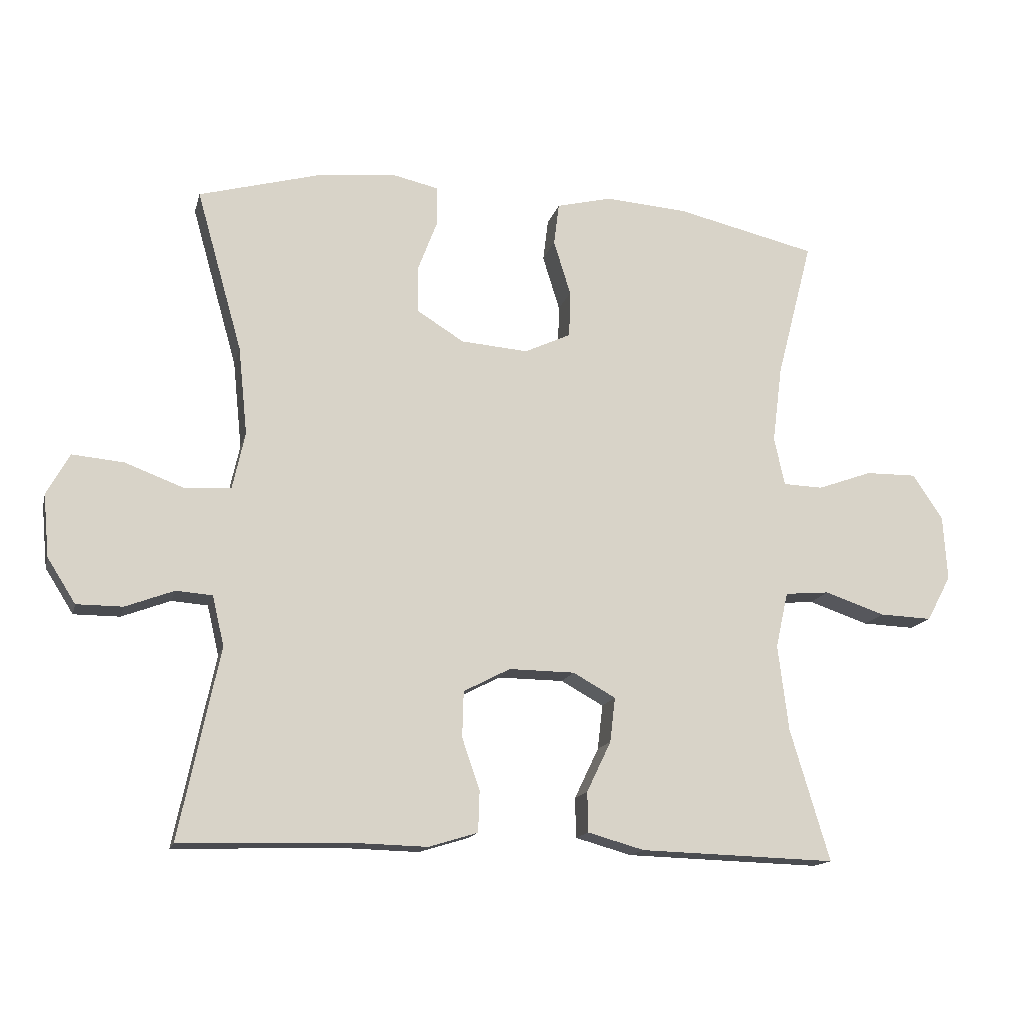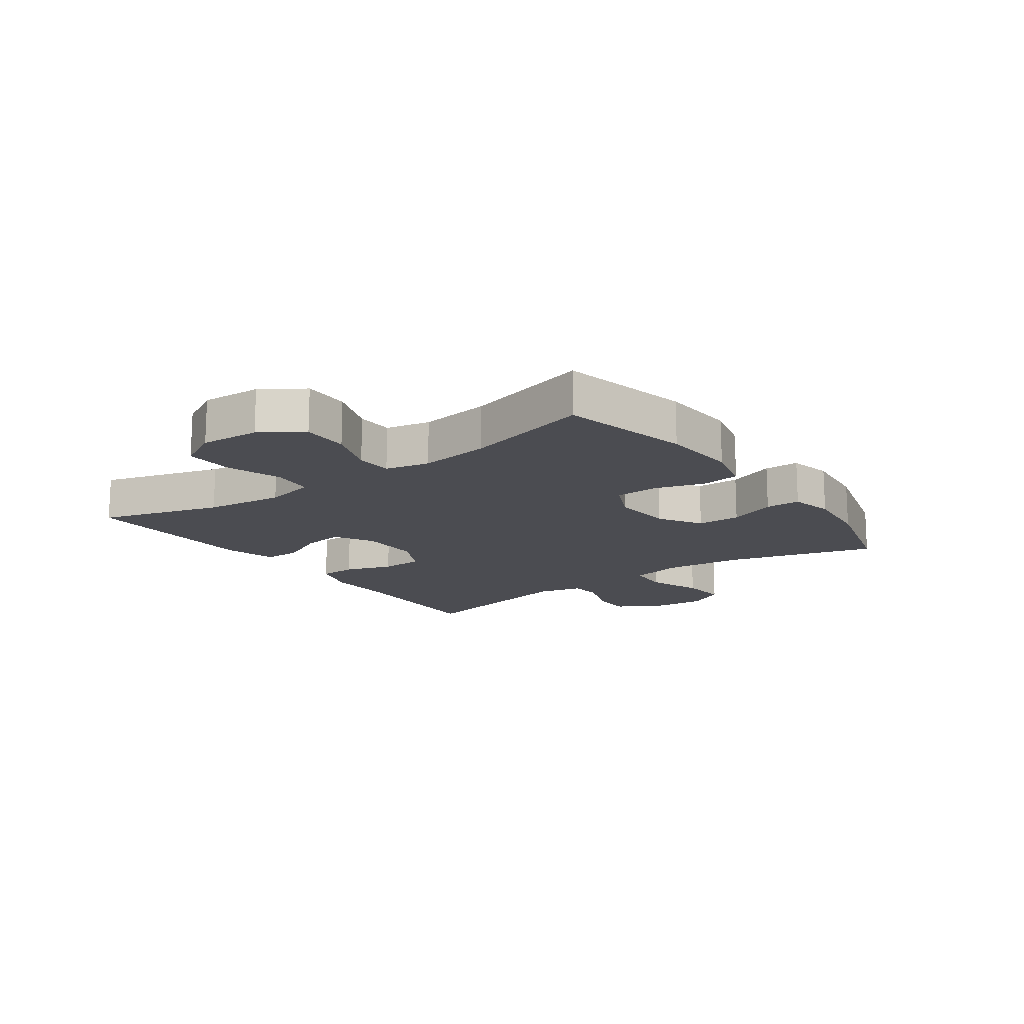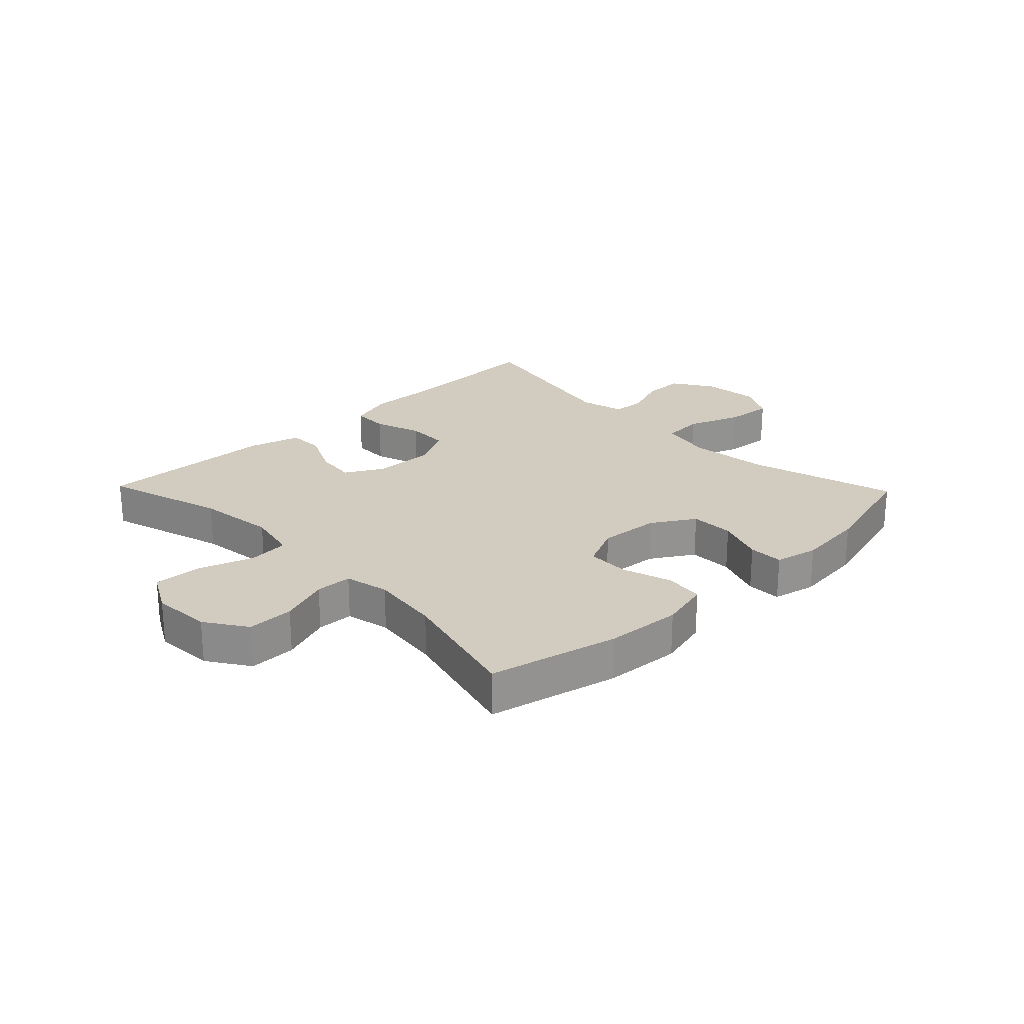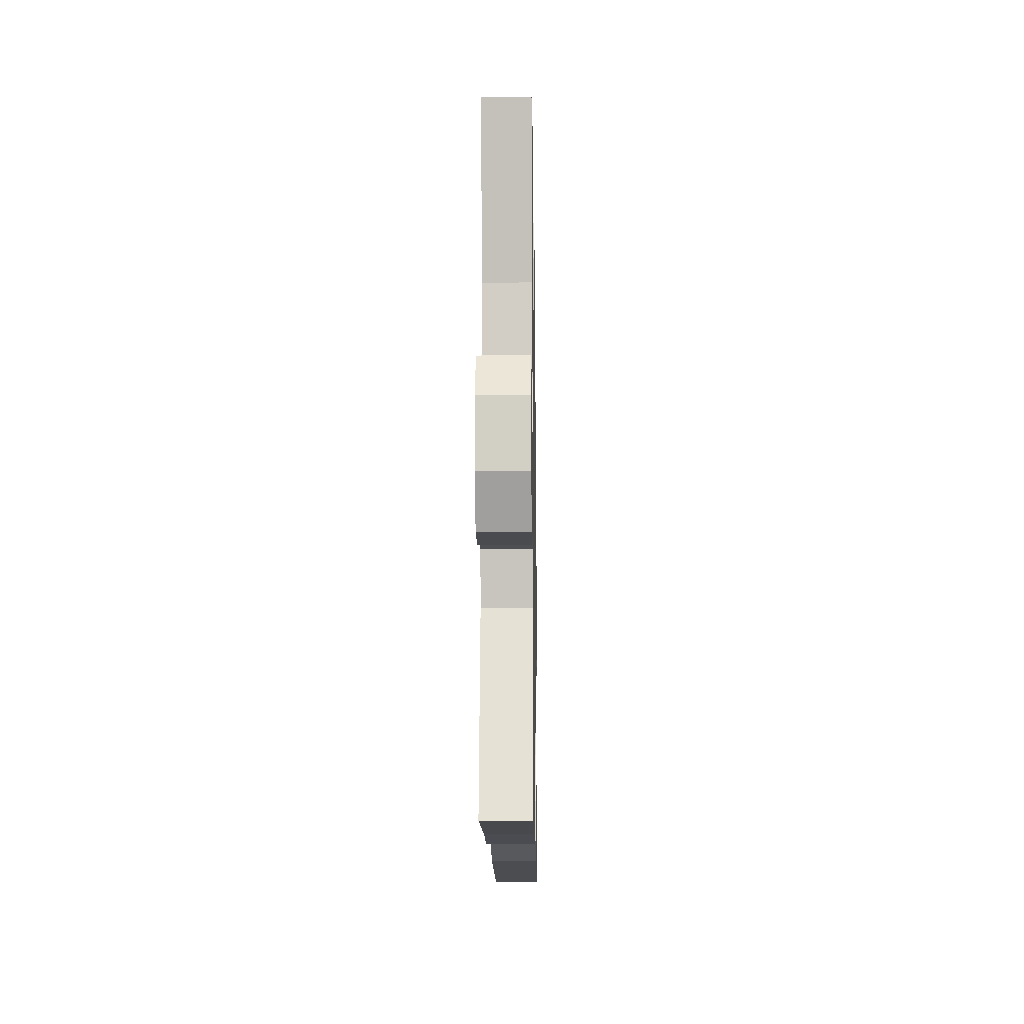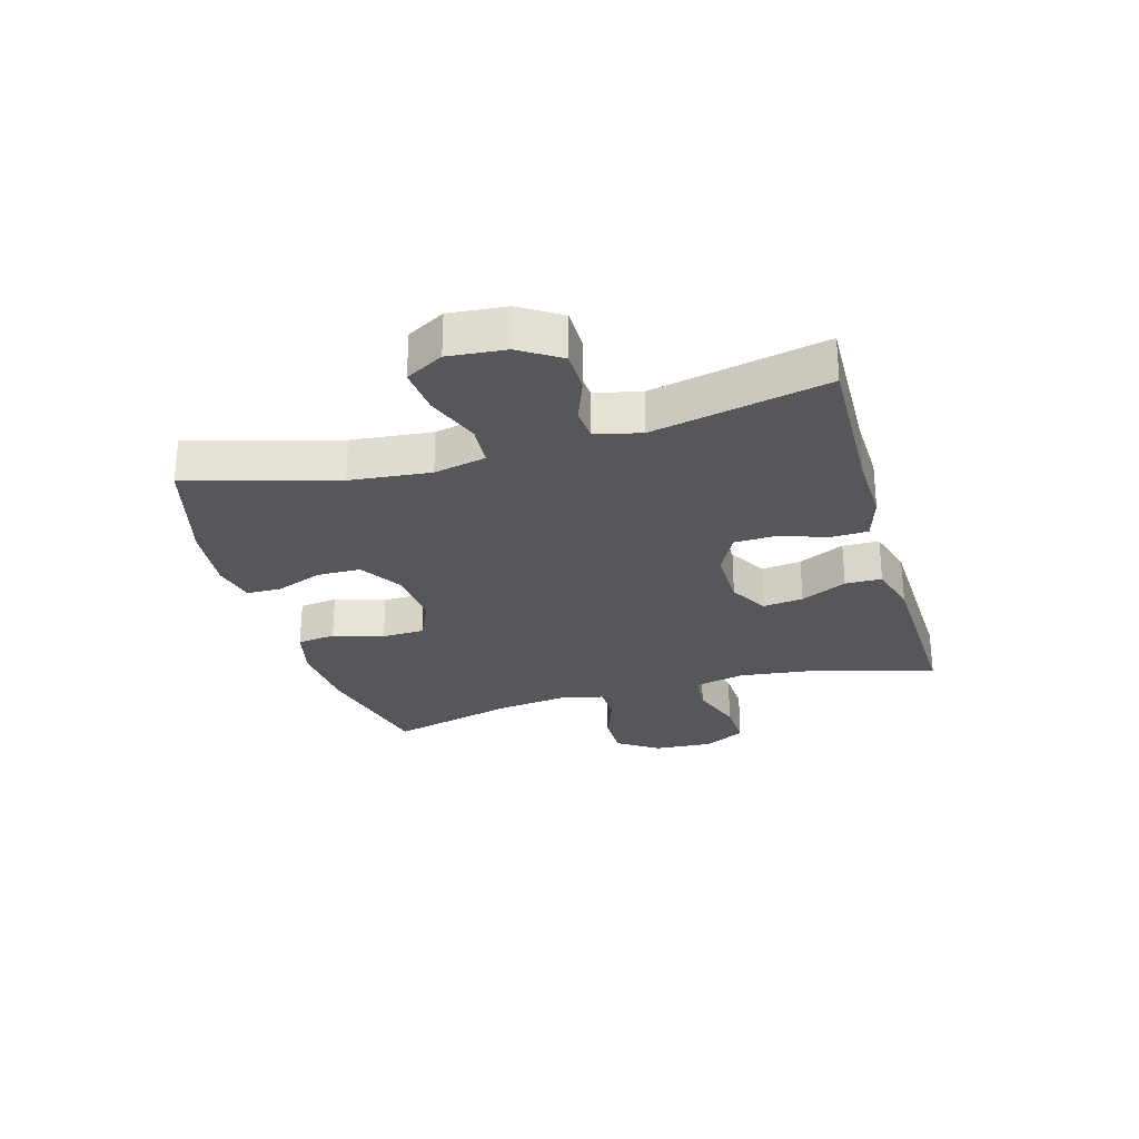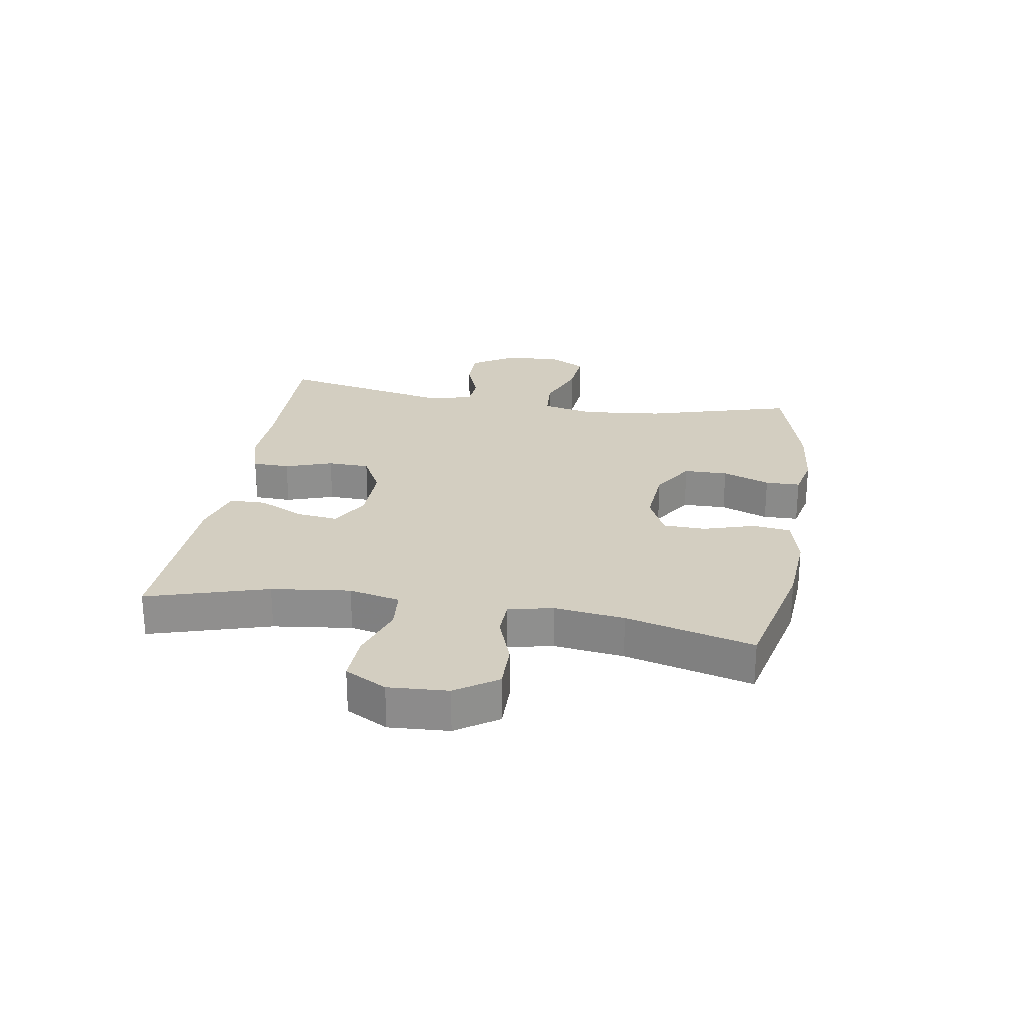
<metadata>
{"format":"obj","ext":"obj","renderer":"f3d","projection":"perspective","resolution":1024,"background":"white","views":[{"elev":-15.1,"azim":166.4,"up":"+Z"},{"elev":-15.3,"azim":-54.2,"up":"+Y"},{"elev":23.8,"azim":-44.0,"up":"+Y"},{"elev":-13.9,"azim":90.9,"up":"+Z"},{"elev":-27.3,"azim":106.1,"up":"+Y"},{"elev":25.1,"azim":-80.6,"up":"+Y"}]}
</metadata>
<code>
v -0.5 0.07 0.5
v -0.285 0.07 0.55
v -0.159 0.07 0.559
v -0.075 0.07 0.538
v -0.067 0.07 0.474
v -0.093 0.07 0.39
v -0.091 0.07 0.319
v -0.02 0.07 0.286
v 0.082 0.07 0.294
v 0.153 0.07 0.338
v 0.154 0.07 0.411
v 0.124 0.07 0.49
v 0.125 0.07 0.548
v 0.197 0.07 0.564
v 0.312 0.07 0.552
v 0.5 0.07 0.5
v 0.43 0.07 0.253
v 0.416 0.07 0.119
v 0.435 0.07 0.032
v 0.504 0.07 0.027
v 0.595 0.07 0.061
v 0.673 0.07 0.068
v 0.708 0.07 0.005
v 0.699 0.07 -0.09
v 0.656 0.07 -0.158
v 0.586 0.07 -0.158
v 0.512 0.07 -0.13
v 0.457 0.07 -0.134
v 0.439 0.07 -0.21
v 0.5 0.07 -0.5
v 0.245 0.07 -0.492
v 0.129 0.07 -0.495
v 0.054 0.07 -0.472
v 0.052 0.07 -0.41
v 0.079 0.07 -0.331
v 0.077 0.07 -0.261
v 0.006 0.07 -0.224
v -0.094 0.07 -0.225
v -0.159 0.07 -0.261
v -0.151 0.07 -0.329
v -0.114 0.07 -0.406
v -0.115 0.07 -0.467
v -0.201 0.07 -0.491
v -0.5 0.07 -0.5
v -0.44 0.07 -0.299
v -0.424 0.07 -0.168
v -0.443 0.07 -0.083
v -0.511 0.07 -0.077
v -0.603 0.07 -0.108
v -0.683 0.07 -0.111
v -0.72 0.07 -0.042
v -0.714 0.07 0.057
v -0.668 0.07 0.126
v -0.59 0.07 0.125
v -0.507 0.07 0.095
v -0.446 0.07 0.097
v -0.43 0.07 0.171
v -0.445 0.07 0.288
v -0.5 0 0.5
v -0.285 0 0.55
v -0.159 0 0.559
v -0.075 0 0.538
v -0.067 0 0.474
v -0.093 0 0.39
v -0.091 0 0.319
v -0.02 0 0.286
v 0.082 0 0.294
v 0.153 0 0.338
v 0.154 0 0.411
v 0.124 0 0.49
v 0.125 0 0.548
v 0.197 0 0.564
v 0.312 0 0.552
v 0.5 0 0.5
v 0.43 0 0.253
v 0.416 0 0.119
v 0.435 0 0.032
v 0.504 0 0.027
v 0.595 0 0.061
v 0.673 0 0.068
v 0.708 0 0.005
v 0.699 0 -0.09
v 0.656 0 -0.158
v 0.586 0 -0.158
v 0.512 0 -0.13
v 0.457 0 -0.134
v 0.439 0 -0.21
v 0.5 0 -0.5
v 0.245 0 -0.492
v 0.129 0 -0.495
v 0.054 0 -0.472
v 0.052 0 -0.41
v 0.079 0 -0.331
v 0.077 0 -0.261
v 0.006 0 -0.224
v -0.094 0 -0.225
v -0.159 0 -0.261
v -0.151 0 -0.329
v -0.114 0 -0.406
v -0.115 0 -0.467
v -0.201 0 -0.491
v -0.5 0 -0.5
v -0.44 0 -0.299
v -0.424 0 -0.168
v -0.443 0 -0.083
v -0.511 0 -0.077
v -0.603 0 -0.108
v -0.683 0 -0.111
v -0.72 0 -0.042
v -0.714 0 0.057
v -0.668 0 0.126
v -0.59 0 0.125
v -0.507 0 0.095
v -0.446 0 0.097
v -0.43 0 0.171
v -0.445 0 0.288
f 52 53 54 55
f 52 55 56
f 51 52 56
f 48 49 50 51
f 47 48 51 56
f 46 47 56 57
f 42 43 44 45
f 40 41 42 45
f 39 40 45 46
f 38 39 46 57
f 32 33 34 35
f 31 32 35 36
f 29 30 31 36
f 28 29 36 37
f 24 25 26 27
f 24 27 28
f 23 24 28
f 20 21 22 23
f 19 20 23 28
f 18 19 28 37
f 14 15 16 17
f 11 12 13 14
f 10 11 14 17
f 9 10 17 18
f 3 4 5 6
f 3 6 7
f 58 1 2 3
f 58 3 7
f 57 58 7 8
f 18 37 38 57
f 8 9 18 57
f 113 112 111 110
f 114 113 110
f 114 110 109
f 109 108 107 106
f 114 109 106 105
f 115 114 105 104
f 103 102 101 100
f 103 100 99 98
f 104 103 98 97
f 115 104 97 96
f 93 92 91 90
f 94 93 90 89
f 94 89 88 87
f 95 94 87 86
f 85 84 83 82
f 86 85 82
f 86 82 81
f 81 80 79 78
f 86 81 78 77
f 95 86 77 76
f 75 74 73 72
f 72 71 70 69
f 75 72 69 68
f 76 75 68 67
f 64 63 62 61
f 65 64 61
f 61 60 59 116
f 65 61 116
f 66 65 116 115
f 115 96 95 76
f 115 76 67 66
f 1 59 60 2
f 2 60 61 3
f 3 61 62 4
f 4 62 63 5
f 5 63 64 6
f 6 64 65 7
f 7 65 66 8
f 8 66 67 9
f 9 67 68 10
f 10 68 69 11
f 11 69 70 12
f 12 70 71 13
f 13 71 72 14
f 14 72 73 15
f 15 73 74 16
f 16 74 75 17
f 17 75 76 18
f 18 76 77 19
f 19 77 78 20
f 20 78 79 21
f 21 79 80 22
f 22 80 81 23
f 23 81 82 24
f 24 82 83 25
f 25 83 84 26
f 26 84 85 27
f 27 85 86 28
f 28 86 87 29
f 29 87 88 30
f 30 88 89 31
f 31 89 90 32
f 32 90 91 33
f 33 91 92 34
f 34 92 93 35
f 35 93 94 36
f 36 94 95 37
f 37 95 96 38
f 38 96 97 39
f 39 97 98 40
f 40 98 99 41
f 41 99 100 42
f 42 100 101 43
f 43 101 102 44
f 44 102 103 45
f 45 103 104 46
f 46 104 105 47
f 47 105 106 48
f 48 106 107 49
f 49 107 108 50
f 50 108 109 51
f 51 109 110 52
f 52 110 111 53
f 53 111 112 54
f 54 112 113 55
f 55 113 114 56
f 56 114 115 57
f 57 115 116 58
f 58 116 59 1

</code>
